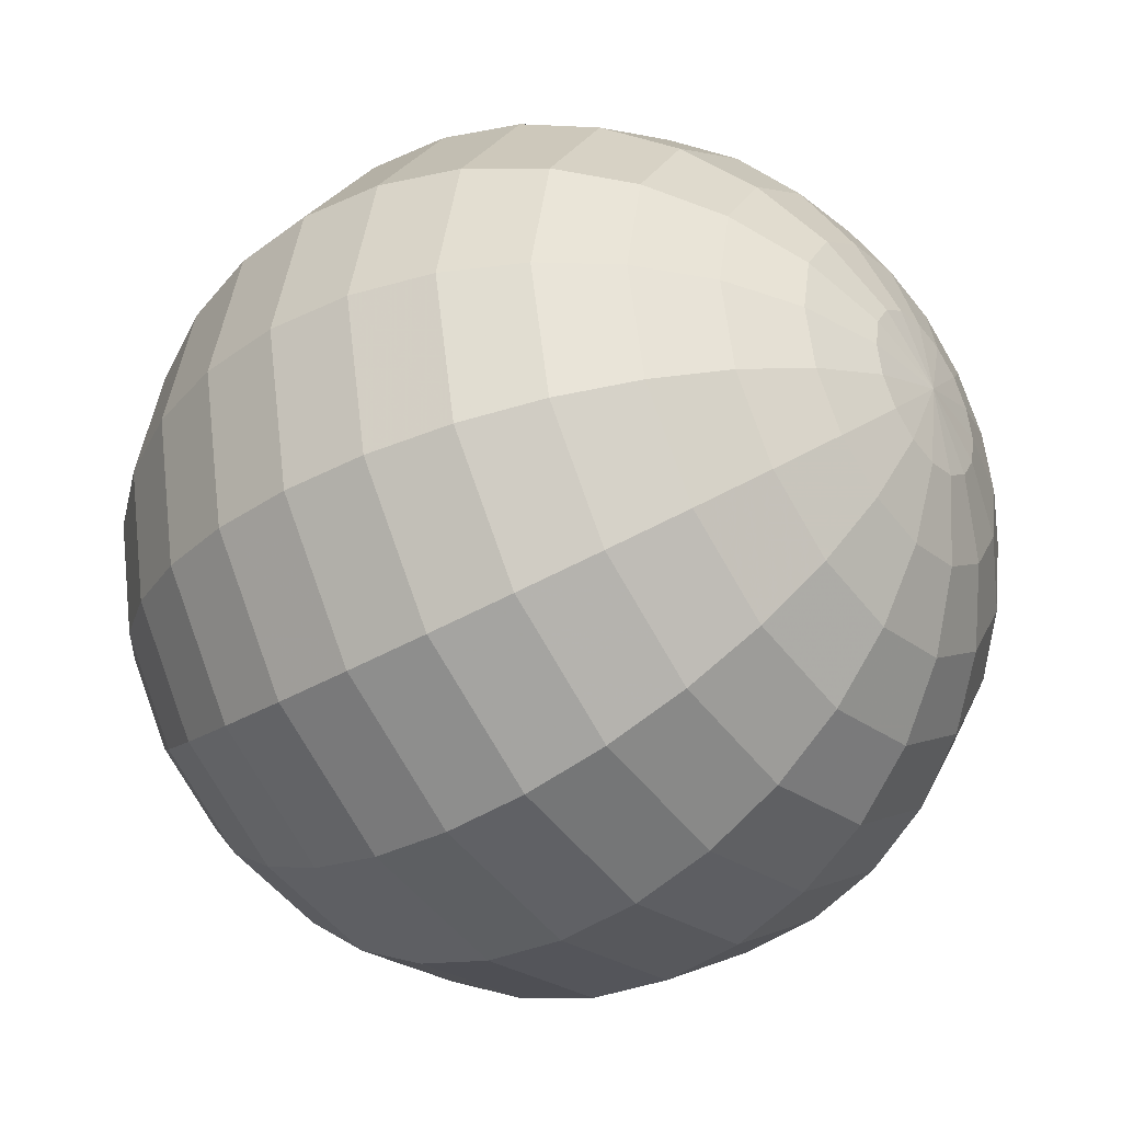
<metadata>
{"format":"obj","ext":"obj","renderer":"f3d","projection":"perspective","resolution":1024,"background":"white","views":[{"elev":-37.4,"azim":-52.7,"up":"+Z"}]}
</metadata>
<code>
v 0 0 2500
v -0.000224 0 -2500
v 0 1768 1768
v 0 -1768 1768
v 0 1768 -1768
v -0.000149 -1768 -1768
v -2500 0.000298 -0.000522
v 2500 0 7.5e-05
v 1768 -1768 -0.000298
v -1768 -1768 0
v -1768 1768 -0.000298
v 1768 1768 0
v 0 -2310 956.7
v -0.000149 2310 -956.7
v -0.000224 -956.7 -2310
v -1768 0 1768
v 1768 0 -1768
v -0.000894 -956.7 2310
v 0 956.7 2310
v 0 2310 956.7
v -7.5e-05 956.7 -2310
v 0 -2310 -956.7
v -1768 0 -1768
v 1768 0 1768
v 2310 -956.7 7.5e-05
v 956.7 -2310 -0.000298
v 1250 -1768 -1250
v 1250 -1768 1250
v -2310 -956.7 -0.000447
v -956.7 -2310 -0.000298
v -1250 -1768 1250
v -1250 -1768 -1250
v -956.7 2310 -0.000298
v -2310 956.7 -0.000447
v -1250 1768 1250
v -1250 1768 -1250
v 956.7 2310 0
v 2310 956.7 0
v 1250 1768 -1250
v 1250 1768 1250
v 1633 956.7 1633
v 1633 956.7 -1633
v 676.5 2310 -676.5
v -1633 956.7 -1633
v -1633 956.7 1633
v -676.5 2310 676.5
v -676.5 -2310 -676.5
v -676.5 -2310 676.5
v -1633 -956.7 1633
v 676.5 -2310 676.5
v 676.5 -2310 -676.5
v 1633 -956.7 -1633
v 1633 -956.7 1633
v -1633 -956.7 -1633
v -676.5 2310 -676.5
v 676.5 2310 676.5
v 0 -2452 487.7
v 0.000298 2452 487.7
v 0 487.7 2452
v -7.5e-05 -2500 0
v -7.5e-05 2452 -487.7
v -0.000224 -487.7 -2452
v -956.7 0 2310
v 956.7 0 -2310
v 0 1389 2079
v 0 2079 1389
v 0 -2079 1389
v 0 1389 -2079
v -0.000149 -2079 -1389
v -2310 -0.000298 -956.7
v 2310 0 956.7
v 2452 -487.7 7.5e-05
v 1389 -2079 -0.000298
v 676.5 -1768 -1633
v 1633 -1768 676.5
v -2452 -487.7 -0.000447
v -1389 -2079 -0.000298
v -676.5 -1768 1633
v -1633 -1768 -676.5
v -487.7 2452 0
v -2079 1389 -0.000298
v -676.5 1768 1633
v -1633 1768 -676.5
v 487.7 2452 0
v 2079 1389 -0.000298
v 676.5 1768 -1633
v 1633 1768 676.5
v 0 -1389 2079
v -0.000149 2500 0
v 0 2079 -1389
v 0.000224 -1389 -2079
v -2310 0 956.7
v 2310 0 -956.7
v 0 -487.7 2452
v -0.000149 487.7 -2452
v 0 -2452 -487.7
v -956.7 0 -2310
v 956.7 0 2310
v 2079 -1389 0
v 487.7 -2452 0
v 1633 -1768 -676.5
v 676.5 -1768 1633
v -2079 -1389 -0.000298
v -487.7 -2452 0
v -1633 -1768 676.5
v -676.5 -1768 -1633
v -1389 2079 -0.000298
v -2452 487.7 -0.000447
v -1633 1768 676.5
v -676.5 1768 -1633
v 1389 2079 0
v 2452 487.7 7.5e-05
v 1633 1768 -676.5
v 676.5 1768 1633
v 1470 1389 1470
v 1734 487.7 1734
v 2134 956.7 883.9
v 883.9 956.7 2134
v 1470 1389 -1470
v 1734 487.7 -1734
v 883.9 956.7 -2134
v 2134 956.7 -883.9
v 344.9 2452 -344.9
v 982.1 2079 -982.1
v 366.1 2310 -883.9
v 883.9 2310 -366.1
v -1470 1389 -1470
v -1734 487.7 -1734
v -2134 956.7 -883.9
v -883.9 956.7 -2134
v -1470 1389 1470
v -1734 487.7 1734
v -883.9 956.7 2134
v -2134 956.7 883.9
v -344.9 2452 344.9
v -982.1 2079 982.1
v -366.1 2310 883.9
v -883.9 2310 366.1
v -982.1 -2079 -982.1
v -344.9 -2452 -344.9
v -883.9 -2310 -366.1
v -366.1 -2310 -883.9
v -982.1 -2079 982.1
v -344.9 -2452 344.9
v -366.1 -2310 883.9
v -883.9 -2310 366.1
v -1734 -487.7 1734
v -1470 -1389 1470
v -883.9 -956.7 2134
v -2134 -956.7 883.9
v 982.1 -2079 982.1
v 344.9 -2452 344.9
v 883.9 -2310 366.1
v 366.1 -2310 883.9
v 982.1 -2079 -982.1
v 344.9 -2452 -344.9
v 366.1 -2310 -883.9
v 883.9 -2310 -366.1
v 1734 -487.7 -1734
v 1470 -1389 -1470
v 883.9 -956.7 -2134
v 2134 -956.7 -883.9
v 1734 -487.7 1734
v 1470 -1389 1470
v 2134 -956.7 883.9
v 883.9 -956.7 2134
v -1734 -487.7 -1734
v -1470 -1389 -1470
v -2134 -956.7 -883.9
v -883.9 -956.7 -2134
v -344.9 2452 -344.9
v -982.1 2079 -982.1
v -883.9 2310 -366.1
v -366.1 2310 -883.9
v 344.9 2452 344.9
v 982.1 2079 982.1
v 883.9 2310 366.1
v 366.1 2310 883.9
v 531.5 2079 1283
v 1283 2079 531.5
v 450.6 2452 186.6
v -531.5 2079 -1283
v -1283 2079 -531.5
v -450.6 2452 -186.6
v -795.5 -1389 -1920
v -1920 -1389 -795.5
v -2265 -487.7 -938.3
v 795.5 -1389 1920
v 1920 -1389 795.5
v 2265 -487.7 938.3
v 1920 -1389 -795.5
v 795.5 -1389 -1920
v 938.3 -487.7 -2265
v 450.6 -2452 -186.6
v 186.6 -2452 -450.6
v 531.5 -2079 -1283
v 186.6 -2452 450.6
v 450.6 -2452 186.6
v 1283 -2079 531.5
v -1920 -1389 795.5
v -795.5 -1389 1920
v -938.3 -487.7 2265
v -450.6 -2452 186.6
v -186.6 -2452 450.6
v -531.5 -2079 1283
v -186.6 -2452 -450.6
v -450.6 -2452 -186.6
v -1283 -2079 -531.5
v -1283 2079 531.5
v -531.5 2079 1283
v -186.6 2452 450.6
v -2265 487.7 938.3
v -938.3 487.7 2265
v -795.5 1389 1920
v -938.3 487.7 -2265
v -2265 487.7 -938.3
v -1920 1389 -795.5
v 1283 2079 -531.5
v 531.5 2079 -1283
v 186.6 2452 -450.6
v 2265 487.7 -938.3
v 938.3 487.7 -2265
v 795.5 1389 -1920
v 938.3 487.7 2265
v 2265 487.7 938.3
v 1920 1389 795.5
v 795.5 1389 1920
v 1920 1389 -795.5
v 450.6 2452 -186.6
v -795.5 1389 -1920
v -1920 1389 795.5
v -450.6 2452 186.6
v -531.5 -2079 -1283
v -1283 -2079 531.5
v -2265 -487.7 938.3
v 531.5 -2079 1283
v 1283 -2079 -531.5
v 2265 -487.7 -938.3
v 938.3 -487.7 2265
v -938.3 -487.7 -2265
v -186.6 2452 -450.6
v 186.6 2452 450.6
f 242 58 89
f 241 61 89
f 62 97 240
f 94 98 239
f 72 93 238
f 73 101 237
f 67 102 236
f 76 92 235
f 77 105 234
f 69 106 233
f 232 80 89
f 231 11 109
f 68 110 230
f 229 84 89
f 85 113 228
f 65 114 227
f 115 87 226
f 116 117 225
f 224 19 118
f 223 39 86
f 120 121 222
f 112 122 221
f 220 123 89
f 124 125 219
f 111 126 218
f 127 83 217
f 128 129 216
f 95 130 215
f 214 35 82
f 132 133 213
f 108 134 212
f 211 135 89
f 136 137 210
f 209 33 138
f 208 32 79
f 140 141 207
f 96 142 206
f 143 78 205
f 144 145 204
f 104 146 203
f 147 63 202
f 148 149 201
f 103 150 200
f 151 75 199
f 198 50 153
f 57 154 197
f 155 74 196
f 156 157 195
f 194 26 158
f 159 64 193
f 160 161 192
f 191 25 162
f 163 71 190
f 189 53 165
f 88 166 188
f 167 70 187
f 186 54 169
f 185 15 170
f 184 171 89
f 183 55 173
f 182 14 174
f 181 175 89
f 176 177 180
f 179 20 178
f 176 178 56
f 40 179 176
f 3 179 114
f 180 37 111
f 12 180 111
f 40 180 87
f 84 181 89
f 177 84 37
f 56 181 177
f 182 55 172
f 110 172 36
f 5 182 110
f 183 33 107
f 83 107 11
f 83 172 183
f 80 184 89
f 173 80 33
f 55 184 173
f 185 54 168
f 32 185 168
f 6 185 106
f 103 169 29
f 79 103 10
f 32 186 79
f 76 70 7
f 169 76 29
f 54 187 169
f 188 53 164
f 102 164 28
f 4 188 102
f 189 25 99
f 75 99 9
f 75 164 189
f 72 71 8
f 25 190 72
f 53 190 165
f 191 52 160
f 101 160 27
f 9 191 101
f 91 161 15
f 74 91 6
f 74 160 192
f 62 64 2
f 15 193 62
f 52 193 161
f 156 158 51
f 60 194 156
f 60 100 194
f 96 157 22
f 60 195 96
f 60 156 195
f 196 6 69
f 157 69 22
f 51 196 157
f 197 50 152
f 60 197 152
f 60 57 197
f 198 26 100
f 60 198 100
f 60 152 198
f 199 9 73
f 153 73 26
f 153 151 199
f 200 49 148
f 31 200 148
f 10 200 105
f 201 18 88
f 4 201 88
f 78 148 201
f 202 1 94
f 18 202 94
f 149 147 202
f 203 48 144
f 60 203 144
f 60 104 203
f 57 145 13
f 60 204 57
f 60 144 204
f 205 4 67
f 13 205 67
f 145 143 205
f 140 142 47
f 60 206 140
f 60 96 206
f 207 30 104
f 60 207 104
f 60 140 207
f 77 79 10
f 30 208 77
f 47 208 141
f 209 46 136
f 35 209 136
f 11 209 109
f 66 137 20
f 82 66 3
f 35 210 82
f 58 211 89
f 137 58 20
f 46 211 137
f 212 45 132
f 92 132 16
f 7 212 92
f 59 133 19
f 1 213 59
f 16 213 63
f 214 3 65
f 133 65 19
f 45 214 133
f 215 44 128
f 97 128 23
f 2 215 97
f 108 129 34
f 7 216 108
f 23 216 70
f 217 11 81
f 129 81 34
f 44 217 129
f 218 43 124
f 39 218 124
f 113 111 218
f 219 14 90
f 86 90 5
f 39 219 86
f 61 220 89
f 125 61 14
f 43 220 125
f 221 42 120
f 93 120 17
f 93 112 221
f 222 21 95
f 64 95 2
f 17 222 64
f 223 5 68
f 121 68 21
f 42 223 121
f 116 118 41
f 98 116 24
f 1 224 98
f 112 117 38
f 71 112 8
f 71 116 225
f 226 12 85
f 38 226 85
f 117 115 226
f 227 40 115
f 41 227 115
f 19 227 118
f 119 113 39
f 42 228 119
f 122 85 228
f 123 229 89
f 126 123 43
f 37 229 126
f 230 36 127
f 44 230 127
f 21 230 130
f 231 35 131
f 134 131 45
f 134 81 231
f 135 232 89
f 138 135 46
f 138 80 232
f 139 106 32
f 142 139 47
f 22 233 142
f 234 31 143
f 48 234 143
f 30 234 146
f 147 92 16
f 150 147 49
f 150 76 235
f 151 102 28
f 154 151 50
f 13 236 154
f 237 27 155
f 51 237 155
f 26 237 158
f 238 17 159
f 52 238 159
f 25 238 162
f 239 24 163
f 166 163 53
f 166 94 239
f 240 23 167
f 54 240 167
f 15 240 170
f 171 241 89
f 174 171 55
f 174 61 241
f 175 242 89
f 56 242 175
f 178 58 242
f 62 2 97
f 94 1 98
f 72 8 93
f 73 9 101
f 67 4 102
f 76 7 92
f 77 10 105
f 69 6 106
f 231 81 11
f 68 5 110
f 85 12 113
f 65 3 114
f 115 40 87
f 116 41 117
f 224 59 19
f 223 119 39
f 120 42 121
f 112 38 122
f 124 43 125
f 111 37 126
f 127 36 83
f 128 44 129
f 95 21 130
f 214 131 35
f 132 45 133
f 108 34 134
f 136 46 137
f 209 107 33
f 208 139 32
f 140 47 141
f 96 22 142
f 143 31 78
f 144 48 145
f 104 30 146
f 147 16 63
f 148 49 149
f 103 29 150
f 151 28 75
f 198 152 50
f 57 13 154
f 155 27 74
f 156 51 157
f 194 100 26
f 159 17 64
f 160 52 161
f 191 99 25
f 163 24 71
f 189 164 53
f 88 18 166
f 167 23 70
f 186 168 54
f 185 91 15
f 183 172 55
f 182 90 14
f 176 56 177
f 179 66 20
f 176 179 178
f 40 114 179
f 3 66 179
f 180 177 37
f 12 87 180
f 40 176 180
f 177 181 84
f 56 175 181
f 182 174 55
f 110 182 172
f 5 90 182
f 183 173 33
f 83 183 107
f 83 36 172
f 173 184 80
f 55 171 184
f 185 170 54
f 32 106 185
f 6 91 185
f 103 186 169
f 79 186 103
f 32 168 186
f 76 187 70
f 169 187 76
f 54 167 187
f 188 166 53
f 102 188 164
f 4 88 188
f 189 165 25
f 75 189 99
f 75 28 164
f 72 190 71
f 25 165 190
f 53 163 190
f 191 162 52
f 101 191 160
f 9 99 191
f 91 192 161
f 74 192 91
f 74 27 160
f 62 193 64
f 15 161 193
f 52 159 193
f 156 194 158
f 96 195 157
f 196 74 6
f 157 196 69
f 51 155 196
f 197 154 50
f 198 153 26
f 199 75 9
f 153 199 73
f 153 50 151
f 200 150 49
f 31 105 200
f 10 103 200
f 201 149 18
f 4 78 201
f 78 31 148
f 202 63 1
f 18 149 202
f 149 49 147
f 203 146 48
f 57 204 145
f 205 78 4
f 13 145 205
f 145 48 143
f 140 206 142
f 207 141 30
f 77 208 79
f 30 141 208
f 47 139 208
f 209 138 46
f 35 109 209
f 11 107 209
f 66 210 137
f 82 210 66
f 35 136 210
f 137 211 58
f 46 135 211
f 212 134 45
f 92 212 132
f 7 108 212
f 59 213 133
f 1 63 213
f 16 132 213
f 214 82 3
f 133 214 65
f 45 131 214
f 215 130 44
f 97 215 128
f 2 95 215
f 108 216 129
f 7 70 216
f 23 128 216
f 217 83 11
f 129 217 81
f 44 127 217
f 218 126 43
f 39 113 218
f 113 12 111
f 219 125 14
f 86 219 90
f 39 124 219
f 125 220 61
f 43 123 220
f 221 122 42
f 93 221 120
f 93 8 112
f 222 121 21
f 64 222 95
f 17 120 222
f 223 86 5
f 121 223 68
f 42 119 223
f 116 224 118
f 98 224 116
f 1 59 224
f 112 225 117
f 71 225 112
f 71 24 116
f 226 87 12
f 38 117 226
f 117 41 115
f 227 114 40
f 41 118 227
f 19 65 227
f 119 228 113
f 42 122 228
f 122 38 85
f 126 229 123
f 37 84 229
f 230 110 36
f 44 130 230
f 21 68 230
f 231 109 35
f 134 231 131
f 134 34 81
f 138 232 135
f 138 33 80
f 139 233 106
f 142 233 139
f 22 69 233
f 234 105 31
f 48 146 234
f 30 77 234
f 147 235 92
f 150 235 147
f 150 29 76
f 151 236 102
f 154 236 151
f 13 67 236
f 237 101 27
f 51 158 237
f 26 73 237
f 238 93 17
f 52 162 238
f 25 72 238
f 239 98 24
f 166 239 163
f 166 18 94
f 240 97 23
f 54 170 240
f 15 62 240
f 174 241 171
f 174 14 61
f 56 178 242
f 178 20 58
v 36.57 -99.4 -74.11
v -10.59 -144.8 -34.38
v 64.71 -131.2 -35.09
v 115.3 -92.6 -34.55
v 89.07 -46.45 -75.79
v 142.4 -43.08 -34.81
v 74.59 32.47 -80.83
v 20.72 -12.62 -92.82
v 152.1 3.914 -36.47
v 129.4 70.62 -36.16
v 94.6 112.4 -34.61
v -23.28 39.72 -90.4
v 23.65 140.8 -32.97
v 29.82 92 -76.39
v -78.02 70.28 -72.91
v -44.16 -26.46 -89.42
v -101.8 -31.9 -70.52
v -140.9 22.44 -35.41
v -138.8 -43.4 -35.67
v -46.05 -101.2 -69.86
v -119.1 -85.66 -36.29
v -40.41 138.1 -34.46
v -94.86 107.4 -35.45
v -71.16 -124 -34.85
f 245 243 244
f 246 243 245
f 248 247 246
f 249 250 247
f 252 249 251
f 255 256 253
f 256 254 249
f 255 264 256
f 254 258 250
f 259 258 257
f 262 258 259
f 263 262 259
f 247 248 251
f 251 249 247
f 252 253 256
f 252 256 249
f 249 254 250
f 264 257 256
f 256 257 254
f 264 265 257
f 265 260 257
f 257 258 254
f 260 261 259
f 260 259 257
f 263 266 262
f 266 244 262
f 258 243 250
f 250 243 247
f 247 243 246
f 263 259 261
f 243 258 262
f 243 262 244
v -19.99 0.1456 -32.84
v -20.73 0.2426 -32.56
v -19.99 0.1456 -33.21
v 19.99 -0.1456 -32.84
v 20.73 -0.2426 -32.56
v 19.99 -0.1456 -33.21
v 0.1456 19.99 -32.84
v 0.2426 20.73 -32.56
v 0.1456 19.99 -33.21
v -0.1456 -19.99 -32.84
v -0.2426 -20.73 -32.56
v -0.1456 -19.99 -33.21
f 273 268 267
f 275 267 269
f 276 271 270
f 276 272 278
f 270 274 273
f 270 275 272
f 267 277 276
f 269 276 278
f 273 274 268
f 275 273 267
f 276 277 271
f 276 270 272
f 270 271 274
f 270 273 275
f 267 268 277
f 269 267 276
v 12.18 7.523 -32.84
v 7.519 12.19 -32.84
v 12.18 7.523 -33.01
v 7.519 12.19 -33.01
v 12.29 7.615 -32.84
v 7.623 12.28 -32.84
v -12.18 7.523 -32.84
v -7.519 12.19 -32.84
v -12.18 7.523 -33.01
v -7.519 12.19 -33.01
v -12.29 7.615 -32.84
v -7.623 12.28 -32.84
f 279 282 281
f 284 279 283
f 285 288 286
f 285 290 289
f 279 280 282
f 284 280 279
f 285 287 288
f 285 286 290
v -19.99 0.1456 -26.38
v -20.73 0.2426 -26.1
v -19.99 0.1456 -26.75
v 19.99 -0.1456 -26.38
v 20.73 -0.2426 -26.1
v 19.99 -0.1456 -26.75
v 0.1456 19.99 -26.38
v 0.2426 20.73 -26.1
v 0.1456 19.99 -26.75
v -0.1456 -19.99 -26.38
v -0.2426 -20.73 -26.1
v -0.1456 -19.99 -26.75
f 297 292 291
f 299 291 293
f 300 295 294
f 300 296 302
f 294 298 297
f 294 299 296
f 291 301 300
f 293 300 302
f 297 298 292
f 299 297 291
f 300 301 295
f 300 294 296
f 294 295 298
f 294 297 299
f 291 292 301
f 293 291 300
v 12.19 7.522 -26.37
v 7.518 12.19 -26.37
v 12.19 7.521 -26.52
v 7.517 12.19 -26.52
v 12.29 7.614 -26.37
v 7.621 12.28 -26.37
v -12.19 7.522 -26.37
v -7.518 12.19 -26.37
v -12.19 7.521 -26.52
v -7.517 12.19 -26.52
v -12.29 7.614 -26.37
v -7.621 12.28 -26.37
f 303 306 305
f 308 303 307
f 309 312 310
f 309 314 313
f 303 304 306
f 308 304 303
f 309 311 312
f 309 310 314
v -19.99 0.1456 -19.92
v -20.73 0.2426 -19.64
v -19.99 0.1456 -20.29
v 19.99 -0.1456 -19.92
v 20.73 -0.2426 -19.64
v 19.99 -0.1456 -20.29
v 0.1456 19.99 -19.92
v 0.2426 20.73 -19.64
v 0.1456 19.99 -20.29
v -0.1456 -19.99 -19.92
v -0.2426 -20.73 -19.64
v -0.1456 -19.99 -20.29
f 321 316 315
f 323 315 317
f 324 319 318
f 324 320 326
f 318 322 321
f 318 323 320
f 315 325 324
f 317 324 326
f 321 322 316
f 323 321 315
f 324 325 319
f 324 318 320
f 318 319 322
f 318 321 323
f 315 316 325
f 317 315 324
v 12.19 7.527 -19.93
v 7.523 12.2 -19.93
v 12.19 7.527 -20.08
v 7.523 12.2 -20.08
v 12.3 7.62 -19.93
v 7.627 12.29 -19.93
v -12.19 7.527 -19.93
v -7.523 12.2 -19.93
v -12.19 7.527 -20.08
v -7.523 12.2 -20.08
v -12.3 7.62 -19.93
v -7.627 12.29 -19.93
f 327 330 329
f 332 327 331
f 333 336 334
f 333 338 337
f 327 328 330
f 332 328 327
f 333 335 336
f 333 334 338
v -19.99 0.1456 -13.46
v -20.73 0.2426 -13.18
v -19.99 0.1456 -13.83
v 19.99 -0.1456 -13.46
v 20.73 -0.2426 -13.18
v 19.99 -0.1456 -13.83
v 0.1456 19.99 -13.46
v 0.2426 20.73 -13.18
v 0.1456 19.99 -13.83
v -0.1456 -19.99 -13.46
v -0.2426 -20.73 -13.18
v -0.1456 -19.99 -13.83
f 345 340 339
f 347 339 341
f 348 343 342
f 348 344 350
f 342 346 345
f 342 347 344
f 339 349 348
f 341 348 350
f 345 346 340
f 347 345 339
f 348 349 343
f 348 342 344
f 342 343 346
f 342 345 347
f 339 340 349
f 341 339 348
v 12.16 7.531 -13.47
v 7.514 12.18 -13.47
v 12.16 7.531 -13.6
v 7.514 12.18 -13.6
v 12.27 7.623 -13.47
v 7.618 12.27 -13.47
v -12.16 7.531 -13.47
v -7.514 12.18 -13.47
v -12.16 7.531 -13.6
v -7.514 12.18 -13.6
v -12.27 7.623 -13.47
v -7.618 12.27 -13.47
f 351 354 353
f 356 351 355
f 357 360 358
f 357 362 361
f 351 352 354
f 356 352 351
f 357 359 360
f 357 358 362
v 4.475 0.625 18
v 4.475 0.675 18
v 4.475 0.625 -33.21
v 4.475 0.675 -33.21
v 4.525 0.675 18
v 4.525 0.675 -33.21
v -4.475 0.625 18
v -4.475 0.675 18
v -4.475 0.625 -82
v -4.475 0.675 -82
v -4.525 0.625 18
v -4.525 0.675 18
v -4.525 0.625 -82
v -4.525 0.675 -82
f 364 365 363
f 366 367 368
f 371 370 369
f 373 376 375
f 374 372 376
f 364 366 365
f 366 364 367
f 371 372 370
f 373 374 376
f 374 370 372
v 3.475 0.625 -7
v 3.475 0.675 -7
v 3.475 0.625 -33.92
v 3.475 0.675 -33.92
v 3.525 0.675 -7
v 3.525 0.675 -33.92
v -3.475 0.625 -7
v -3.475 0.675 -7
v -3.475 0.625 -57
v -3.475 0.675 -57
v -3.525 0.625 -7
v -3.525 0.675 -7
v -3.525 0.625 -57
v -3.525 0.675 -57
f 378 379 377
f 380 381 382
f 385 384 383
f 387 390 389
f 388 386 390
f 378 380 379
f 380 378 381
f 385 386 384
f 387 388 390
f 388 384 386
v -2.05 -0.15 -6.85
v -2.05 0.15 -6.85
v -2.05 0.15 -56.85
v 2.05 -0.15 -6.85
v 2.05 0.15 -6.85
v 2.05 0.15 -56.85
f 395 391 394
f 393 395 396
f 395 392 391
f 393 392 395
v -1.739 0.1202 -7.351
v -1.739 0.1721 -7.351
v -1.739 0.1202 -7.57
v -1.739 0.1721 -7.57
v 1.739 0.1202 -7.351
v 1.739 0.1721 -7.351
v 1.739 0.1202 -7.57
v 1.739 0.1721 -7.57
v -1.739 0.1202 -8.336
v -1.739 0.1721 -8.336
v -1.739 0.1202 -8.555
v -1.739 0.1721 -8.555
v 1.739 0.1202 -8.336
v 1.739 0.1721 -8.336
v 1.739 0.1202 -8.555
v 1.739 0.1721 -8.555
v -1.739 0.1202 -9.321
v -1.739 0.1721 -9.321
v -1.739 0.1202 -9.54
v -1.739 0.1721 -9.54
v 1.739 0.1202 -9.321
v 1.739 0.1721 -9.321
v 1.739 0.1202 -9.54
v 1.739 0.1721 -9.54
v -1.739 0.1202 -10.31
v -1.739 0.1721 -10.31
v -1.739 0.1202 -10.53
v -1.739 0.1721 -10.53
v 1.739 0.1202 -10.31
v 1.739 0.1721 -10.31
v 1.739 0.1202 -10.53
v 1.739 0.1721 -10.53
v -1.739 0.1202 -11.29
v -1.739 0.1721 -11.29
v -1.739 0.1202 -11.51
v -1.739 0.1721 -11.51
v 1.739 0.1202 -11.29
v 1.739 0.1721 -11.29
v 1.739 0.1202 -11.51
v 1.739 0.1721 -11.51
v -1.739 0.1202 -12.28
v -1.739 0.1721 -12.28
v -1.739 0.1202 -12.5
v -1.739 0.1721 -12.5
v 1.739 0.1202 -12.28
v 1.739 0.1721 -12.28
v 1.739 0.1202 -12.5
v 1.739 0.1721 -12.5
v -1.739 0.1202 -13.26
v -1.739 0.1721 -13.26
v -1.739 0.1202 -13.48
v -1.739 0.1721 -13.48
v 1.739 0.1202 -13.26
v 1.739 0.1721 -13.26
v 1.739 0.1202 -13.48
v 1.739 0.1721 -13.48
v -1.739 0.1202 -14.25
v -1.739 0.1721 -14.25
v -1.739 0.1202 -14.47
v -1.739 0.1721 -14.47
v 1.739 0.1202 -14.25
v 1.739 0.1721 -14.25
v 1.739 0.1202 -14.47
v 1.739 0.1721 -14.47
v -1.739 0.1202 -15.23
v -1.739 0.1721 -15.23
v -1.739 0.1202 -15.45
v -1.739 0.1721 -15.45
v 1.739 0.1202 -15.23
v 1.739 0.1721 -15.23
v 1.739 0.1202 -15.45
v 1.739 0.1721 -15.45
v -1.739 0.1202 -16.22
v -1.739 0.1721 -16.22
v -1.739 0.1202 -16.44
v -1.739 0.1721 -16.44
v 1.739 0.1202 -16.22
v 1.739 0.1721 -16.22
v 1.739 0.1202 -16.44
v 1.739 0.1721 -16.44
f 398 399 397
f 404 401 403
f 402 397 401
f 400 402 404
f 406 407 405
f 412 409 411
f 410 405 409
f 408 410 412
f 414 415 413
f 420 417 419
f 418 413 417
f 416 418 420
f 422 423 421
f 428 425 427
f 426 421 425
f 424 426 428
f 430 431 429
f 436 433 435
f 434 429 433
f 432 434 436
f 438 439 437
f 444 441 443
f 442 437 441
f 440 442 444
f 446 447 445
f 452 449 451
f 450 445 449
f 448 450 452
f 454 455 453
f 460 457 459
f 458 453 457
f 456 458 460
f 462 463 461
f 468 465 467
f 466 461 465
f 464 466 468
f 470 471 469
f 476 473 475
f 474 469 473
f 472 474 476
f 398 400 399
f 404 402 401
f 402 398 397
f 400 398 402
f 406 408 407
f 412 410 409
f 410 406 405
f 408 406 410
f 414 416 415
f 420 418 417
f 418 414 413
f 416 414 418
f 422 424 423
f 428 426 425
f 426 422 421
f 424 422 426
f 430 432 431
f 436 434 433
f 434 430 429
f 432 430 434
f 438 440 439
f 444 442 441
f 442 438 437
f 440 438 442
f 446 448 447
f 452 450 449
f 450 446 445
f 448 446 450
f 454 456 455
f 460 458 457
f 458 454 453
f 456 454 458
f 462 464 463
f 468 466 465
f 466 462 461
f 464 462 466
f 470 472 471
f 476 474 473
f 474 470 469
f 472 470 474
v 1.687 -19.97 -6.886
v 1.687 0.03 -6.886
v 1.687 -19.97 -7.186
v 1.687 0.03 -7.186
v 1.987 -19.97 -6.886
v 1.987 0.03 -6.886
v 1.707 -0.804 -7.053
v 1.707 -0.804 -27.05
v 1.707 -0.9559 -7.053
v 1.707 -0.9559 -27.05
v 1.968 -0.804 -7.053
v 1.968 -0.804 -27.05
v 3.4 -20.75 -6.9
v 3.4 0.75 -6.9
v 3.4 -20.75 -7.1
v 3.4 0.75 -7.1
v 3.6 -20.75 -6.9
v 3.6 0.75 -6.9
v 3.6 0.75 -7.1
v 1.687 -3.544 -6.886
v 1.687 -3.544 -7.186
v 1.987 -3.544 -6.886
v -1.687 -19.97 -6.886
v -1.687 0.03 -6.886
v -1.687 -19.97 -7.186
v -1.687 0.03 -7.186
v -1.987 -19.97 -6.886
v -1.987 0.03 -6.886
v -1.707 -0.804 -7.053
v -1.707 -0.804 -27.05
v -1.707 -0.9559 -7.053
v -1.707 -0.9559 -27.05
v -1.968 -0.804 -7.053
v -1.968 -0.804 -27.05
v -3.4 -20.75 -6.9
v -3.4 0.75 -6.9
v -3.4 -20.75 -7.1
v -3.4 0.75 -7.1
v -3.6 -20.75 -6.9
v -3.6 0.75 -6.9
v -3.6 0.75 -7.1
v -1.687 -3.544 -6.886
v -1.687 -3.544 -7.186
v -1.987 -3.544 -6.886
f 478 497 496
f 482 496 498
f 484 485 483
f 488 483 487
f 490 491 489
f 494 489 493
f 492 494 495
f 498 477 481
f 496 479 477
f 519 500 518
f 518 504 520
f 507 506 505
f 505 510 509
f 513 512 511
f 511 516 515
f 516 514 517
f 499 520 503
f 501 518 499
f 478 480 497
f 482 478 496
f 484 486 485
f 488 484 483
f 490 492 491
f 494 490 489
f 492 490 494
f 498 496 477
f 496 497 479
f 519 502 500
f 518 500 504
f 507 508 506
f 505 506 510
f 513 514 512
f 511 512 516
f 516 512 514
f 499 518 520
f 501 519 518
v -0.3378 0.003068 0.2463
v -0.3378 0.003068 -1.204
v 0.3257 0.003068 0.2463
v 0.3257 0.003068 -1.204
f 523 522 521
f 523 524 522

</code>
